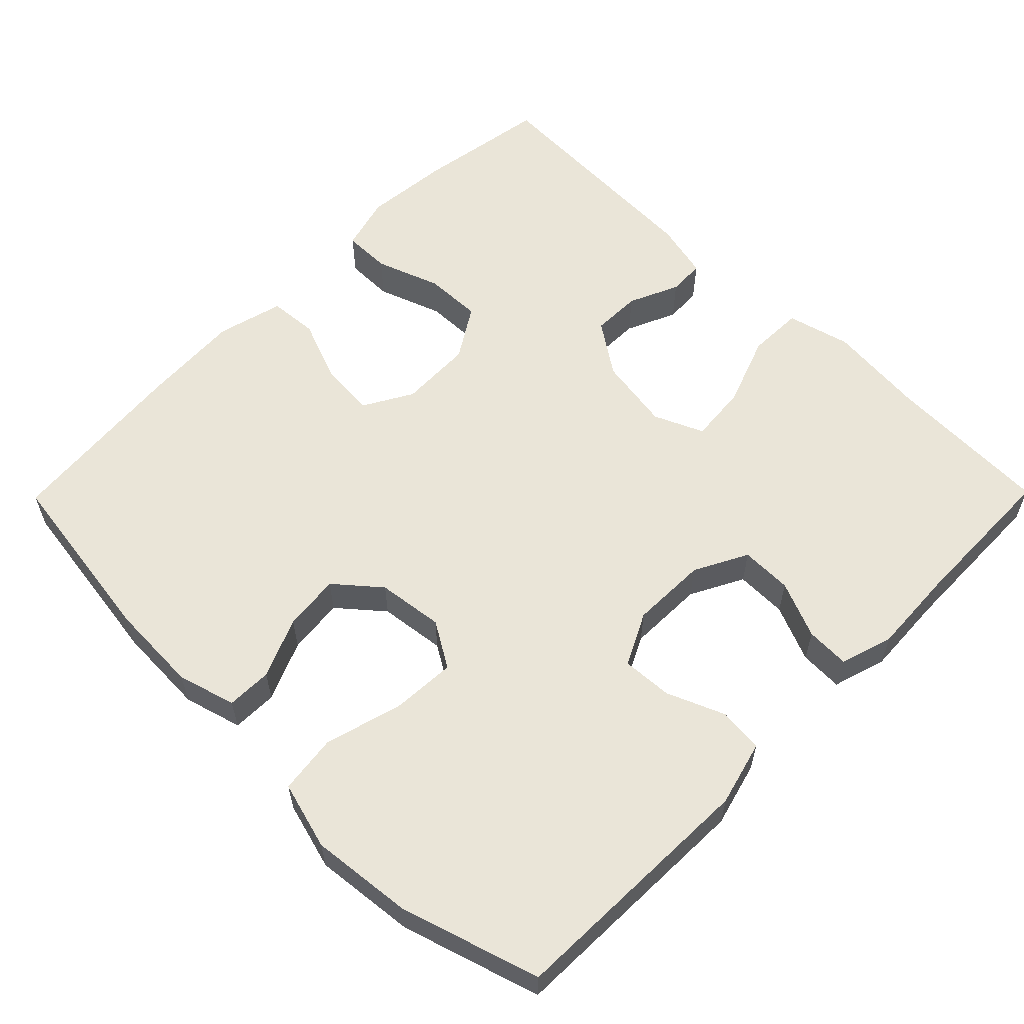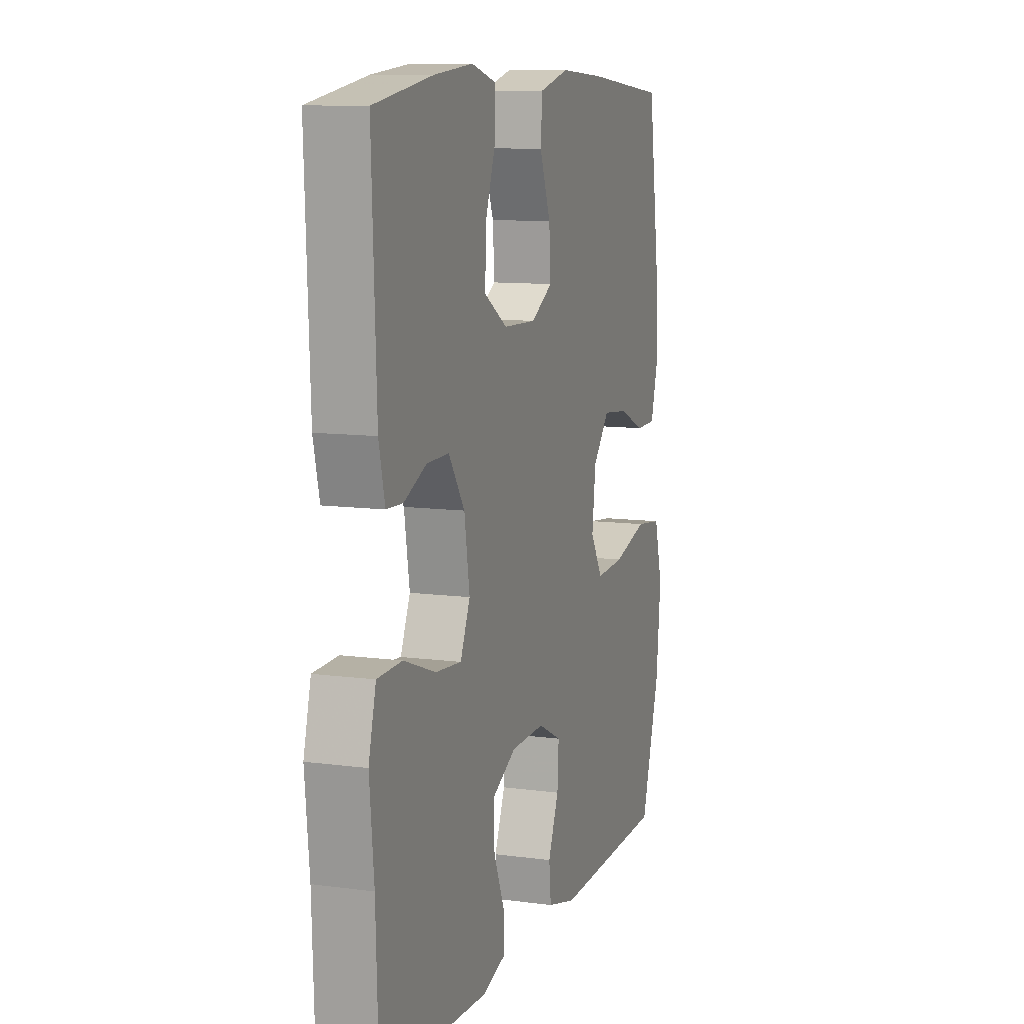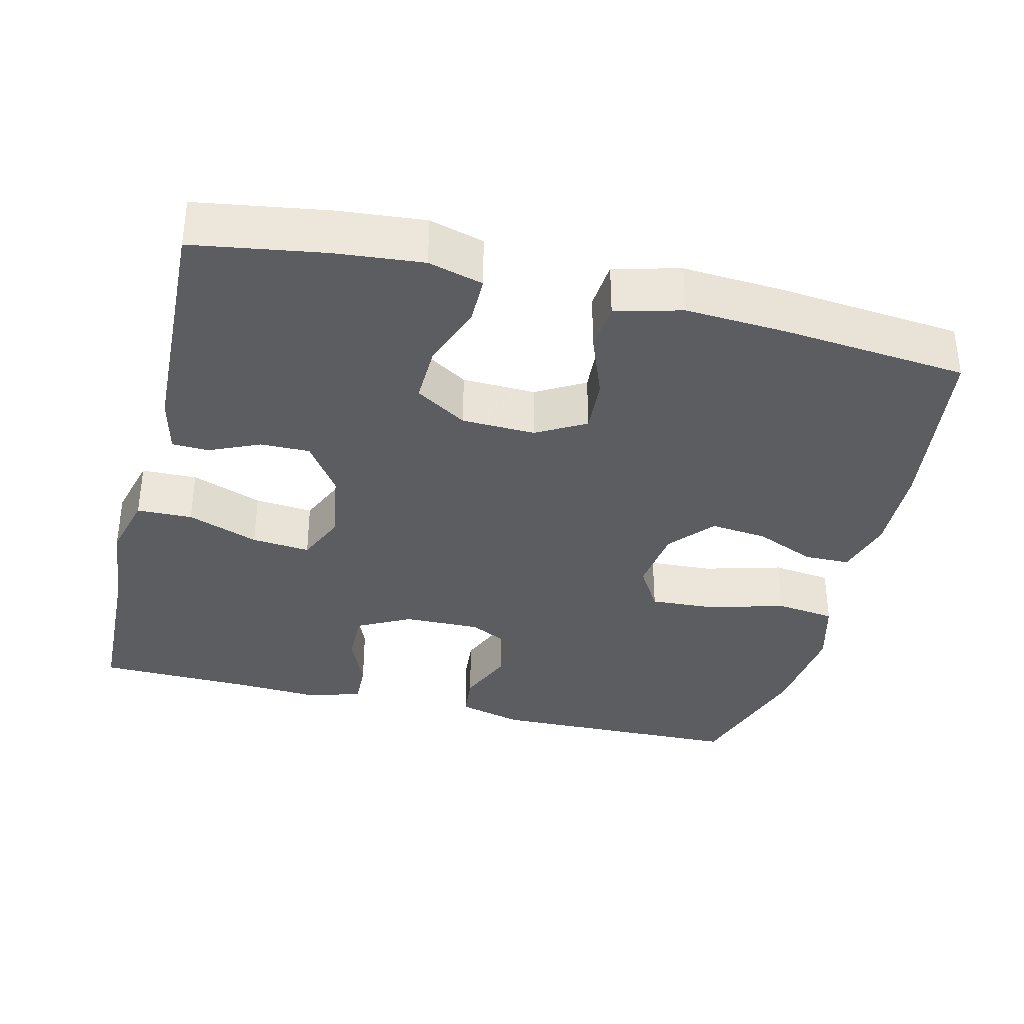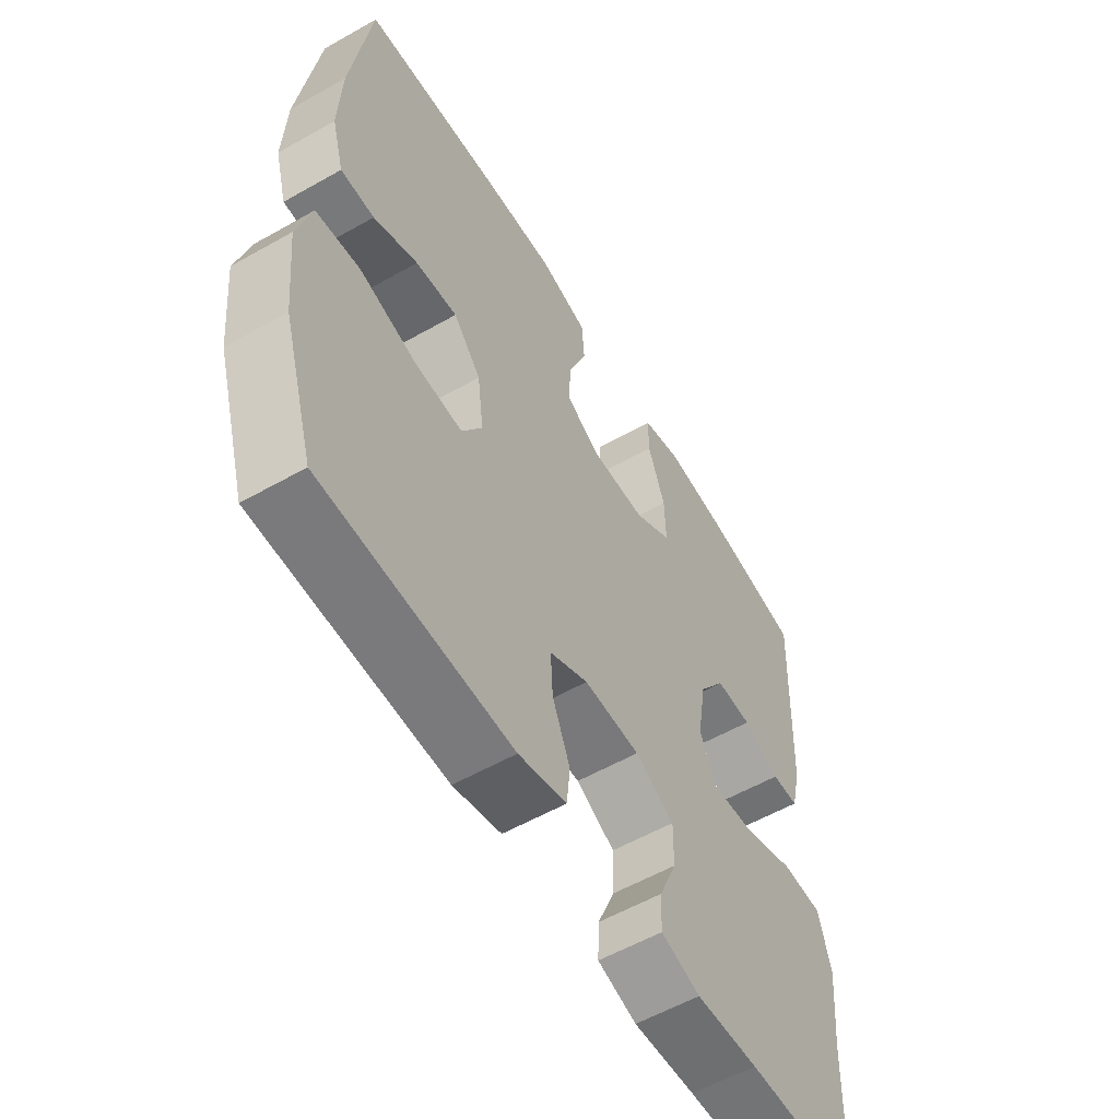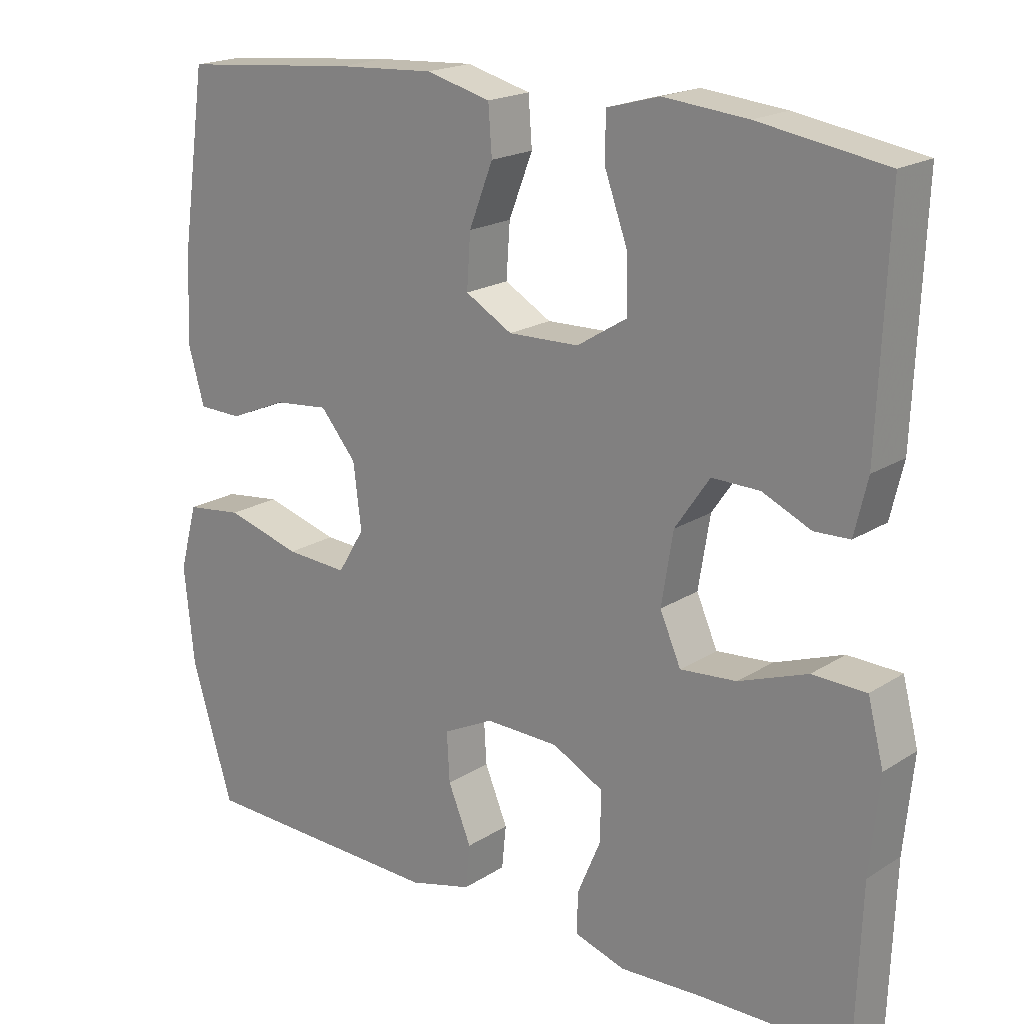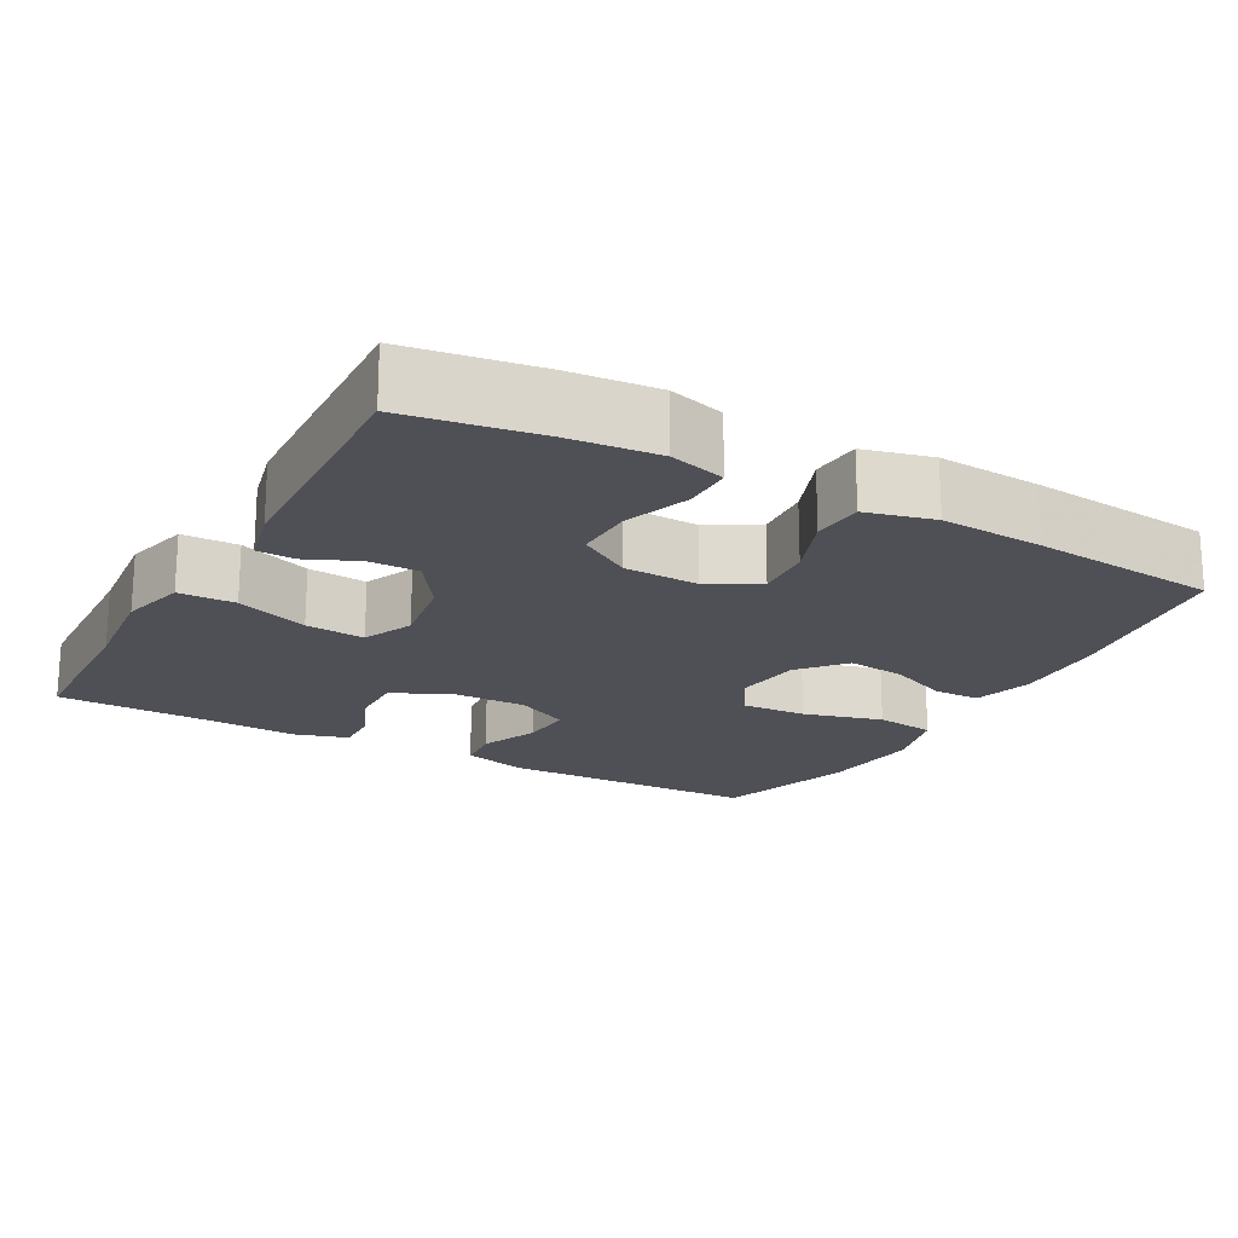
<metadata>
{"format":"obj","ext":"obj","renderer":"f3d","projection":"perspective","resolution":1024,"background":"white","views":[{"elev":58.8,"azim":134.6,"up":"+Y"},{"elev":10.4,"azim":-71.3,"up":"+Z"},{"elev":-35.5,"azim":-13.9,"up":"+Y"},{"elev":-57.0,"azim":120.6,"up":"+Z"},{"elev":19.3,"azim":-139.8,"up":"+Z"},{"elev":-19.4,"azim":-29.0,"up":"+Y"}]}
</metadata>
<code>
v 0.5 0.07 0.5
v 0.535 0.07 0.257
v 0.54 0.07 0.135
v 0.518 0.07 0.057
v 0.457 0.07 0.056
v 0.377 0.07 0.09
v 0.301 0.07 0.098
v 0.251 0.07 0.039
v 0.24 0.07 -0.05
v 0.277 0.07 -0.111
v 0.363 0.07 -0.106
v 0.467 0.07 -0.077
v 0.546 0.07 -0.087
v 0.571 0.07 -0.178
v 0.557 0.07 -0.314
v 0.5 0.07 -0.5
v 0.158 0.07 -0.509
v 0.071 0.07 -0.486
v 0.065 0.07 -0.426
v 0.097 0.07 -0.349
v 0.101 0.07 -0.281
v 0.031 0.07 -0.246
v -0.071 0.07 -0.248
v -0.142 0.07 -0.285
v -0.141 0.07 -0.354
v -0.109 0.07 -0.43
v -0.107 0.07 -0.488
v -0.178 0.07 -0.51
v -0.291 0.07 -0.504
v -0.5 0.07 -0.5
v -0.508 0.07 -0.278
v -0.521 0.07 -0.146
v -0.499 0.07 -0.061
v -0.425 0.07 -0.059
v -0.33 0.07 -0.094
v -0.252 0.07 -0.101
v -0.223 0.07 -0.035
v -0.239 0.07 0.064
v -0.287 0.07 0.134
v -0.353 0.07 0.133
v -0.42 0.07 0.103
v -0.469 0.07 0.105
v -0.487 0.07 0.181
v -0.5 0.07 0.5
v -0.325 0.07 0.528
v -0.209 0.07 0.539
v -0.136 0.07 0.519
v -0.136 0.07 0.455
v -0.167 0.07 0.369
v -0.169 0.07 0.292
v -0.1 0.07 0.249
v -0.002 0.07 0.246
v 0.063 0.07 0.283
v 0.058 0.07 0.357
v 0.025 0.07 0.442
v 0.03 0.07 0.508
v 0.119 0.07 0.531
v 0.254 0.07 0.523
v 0.5 0 0.5
v 0.535 0 0.257
v 0.54 0 0.135
v 0.518 0 0.057
v 0.457 0 0.056
v 0.377 0 0.09
v 0.301 0 0.098
v 0.251 0 0.039
v 0.24 0 -0.05
v 0.277 0 -0.111
v 0.363 0 -0.106
v 0.467 0 -0.077
v 0.546 0 -0.087
v 0.571 0 -0.178
v 0.557 0 -0.314
v 0.5 0 -0.5
v 0.158 0 -0.509
v 0.071 0 -0.486
v 0.065 0 -0.426
v 0.097 0 -0.349
v 0.101 0 -0.281
v 0.031 0 -0.246
v -0.071 0 -0.248
v -0.142 0 -0.285
v -0.141 0 -0.354
v -0.109 0 -0.43
v -0.107 0 -0.488
v -0.178 0 -0.51
v -0.291 0 -0.504
v -0.5 0 -0.5
v -0.508 0 -0.278
v -0.521 0 -0.146
v -0.499 0 -0.061
v -0.425 0 -0.059
v -0.33 0 -0.094
v -0.252 0 -0.101
v -0.223 0 -0.035
v -0.239 0 0.064
v -0.287 0 0.134
v -0.353 0 0.133
v -0.42 0 0.103
v -0.469 0 0.105
v -0.487 0 0.181
v -0.5 0 0.5
v -0.325 0 0.528
v -0.209 0 0.539
v -0.136 0 0.519
v -0.136 0 0.455
v -0.167 0 0.369
v -0.169 0 0.292
v -0.1 0 0.249
v -0.002 0 0.246
v 0.063 0 0.283
v 0.058 0 0.357
v 0.025 0 0.442
v 0.03 0 0.508
v 0.119 0 0.531
v 0.254 0 0.523
f 4 5 6
f 3 4 6
f 2 3 6
f 1 2 6
f 58 1 6
f 57 58 6
f 56 57 6
f 55 56 6
f 54 55 6
f 53 54 6 7
f 52 53 7 8
f 51 52 8 9
f 50 51 9 10
f 47 48 49
f 46 47 49
f 45 46 49
f 44 45 49
f 43 44 49
f 42 43 49
f 41 42 49
f 40 41 49
f 39 40 49 50
f 38 39 50 10
f 33 34 35
f 32 33 35
f 31 32 35
f 31 35 36
f 30 31 36
f 29 30 36
f 28 29 36
f 27 28 36
f 26 27 36
f 25 26 36
f 24 25 36 37
f 18 19 20
f 17 18 20
f 16 17 20
f 15 16 20
f 14 15 20
f 13 14 20
f 12 13 20
f 11 12 20
f 10 11 20 21
f 38 10 21 22
f 23 24 37 38
f 22 23 38
f 64 63 62
f 64 62 61
f 64 61 60
f 64 60 59
f 64 59 116
f 64 116 115
f 64 115 114
f 64 114 113
f 64 113 112
f 65 64 112 111
f 66 65 111 110
f 67 66 110 109
f 68 67 109 108
f 107 106 105
f 107 105 104
f 107 104 103
f 107 103 102
f 107 102 101
f 107 101 100
f 107 100 99
f 107 99 98
f 108 107 98 97
f 68 108 97 96
f 93 92 91
f 93 91 90
f 93 90 89
f 94 93 89
f 94 89 88
f 94 88 87
f 94 87 86
f 94 86 85
f 94 85 84
f 94 84 83
f 95 94 83 82
f 78 77 76
f 78 76 75
f 78 75 74
f 78 74 73
f 78 73 72
f 78 72 71
f 78 71 70
f 78 70 69
f 79 78 69 68
f 80 79 68 96
f 96 95 82 81
f 96 81 80
f 1 59 60 2
f 2 60 61 3
f 3 61 62 4
f 4 62 63 5
f 5 63 64 6
f 6 64 65 7
f 7 65 66 8
f 8 66 67 9
f 9 67 68 10
f 10 68 69 11
f 11 69 70 12
f 12 70 71 13
f 13 71 72 14
f 14 72 73 15
f 15 73 74 16
f 16 74 75 17
f 17 75 76 18
f 18 76 77 19
f 19 77 78 20
f 20 78 79 21
f 21 79 80 22
f 22 80 81 23
f 23 81 82 24
f 24 82 83 25
f 25 83 84 26
f 26 84 85 27
f 27 85 86 28
f 28 86 87 29
f 29 87 88 30
f 30 88 89 31
f 31 89 90 32
f 32 90 91 33
f 33 91 92 34
f 34 92 93 35
f 35 93 94 36
f 36 94 95 37
f 37 95 96 38
f 38 96 97 39
f 39 97 98 40
f 40 98 99 41
f 41 99 100 42
f 42 100 101 43
f 43 101 102 44
f 44 102 103 45
f 45 103 104 46
f 46 104 105 47
f 47 105 106 48
f 48 106 107 49
f 49 107 108 50
f 50 108 109 51
f 51 109 110 52
f 52 110 111 53
f 53 111 112 54
f 54 112 113 55
f 55 113 114 56
f 56 114 115 57
f 57 115 116 58
f 58 116 59 1

</code>
